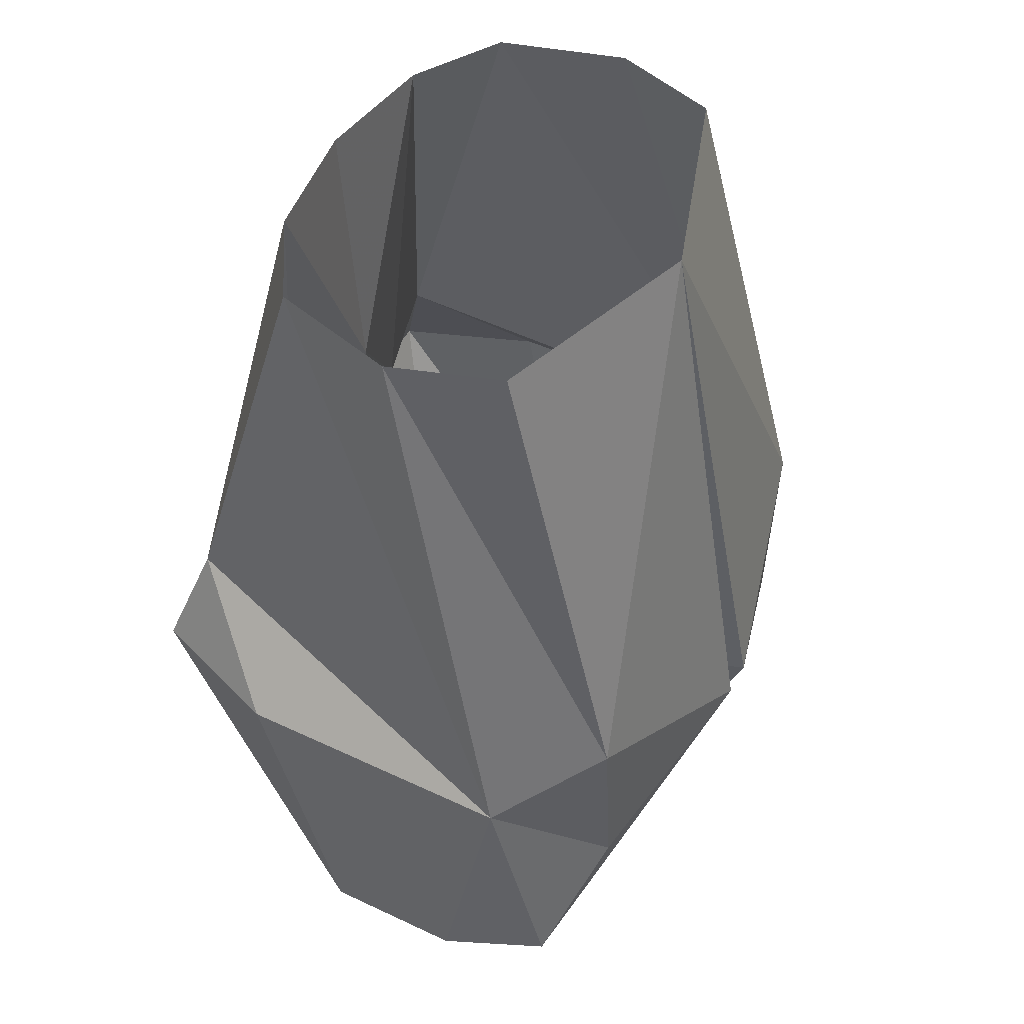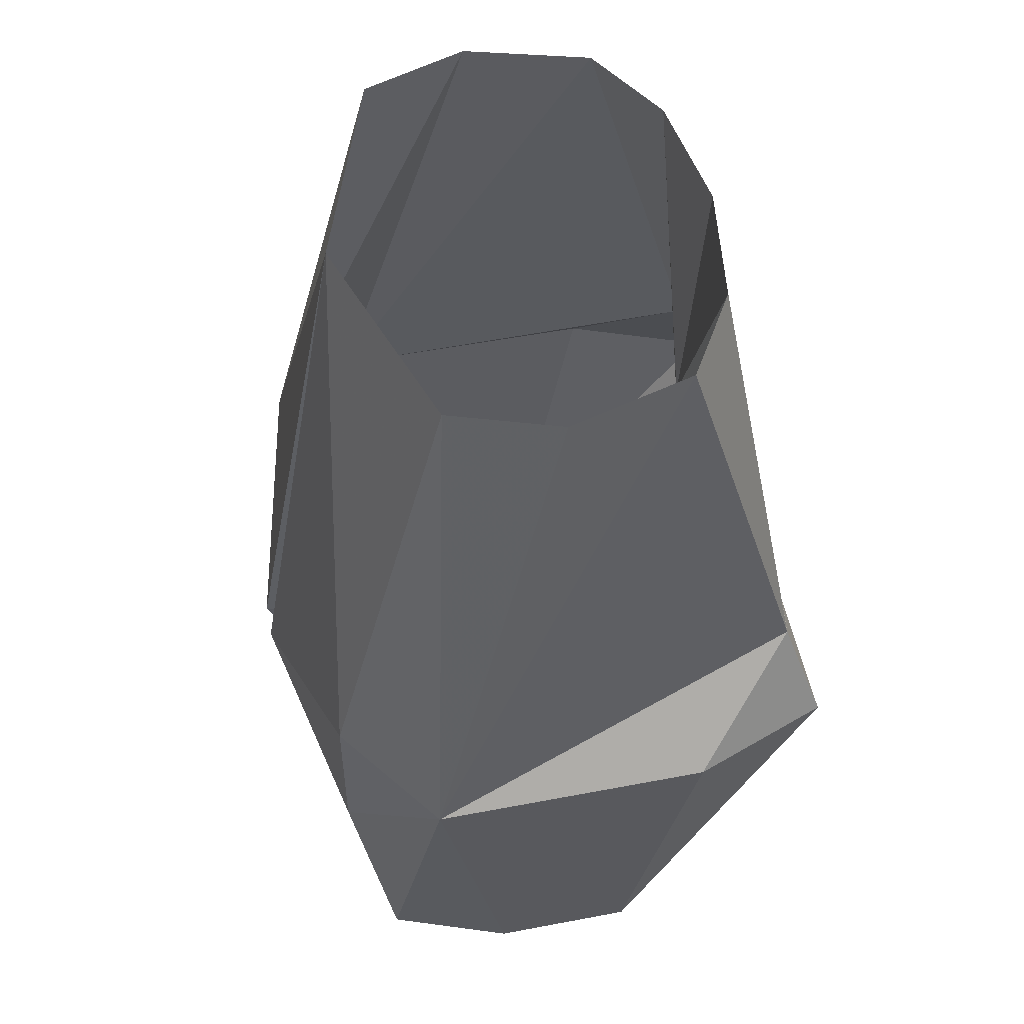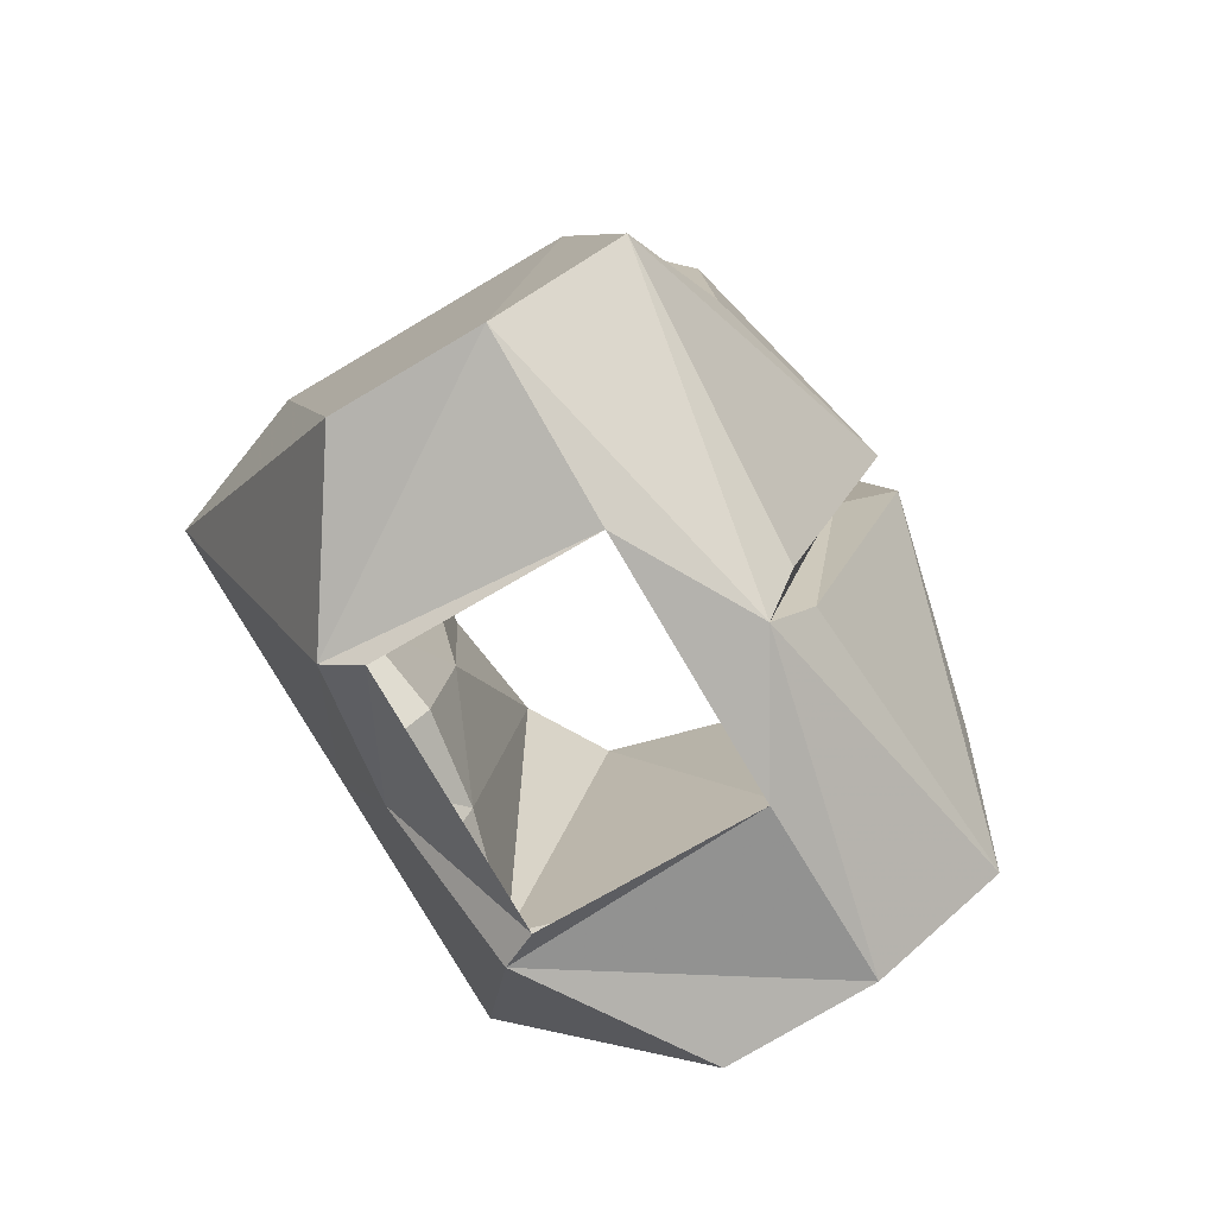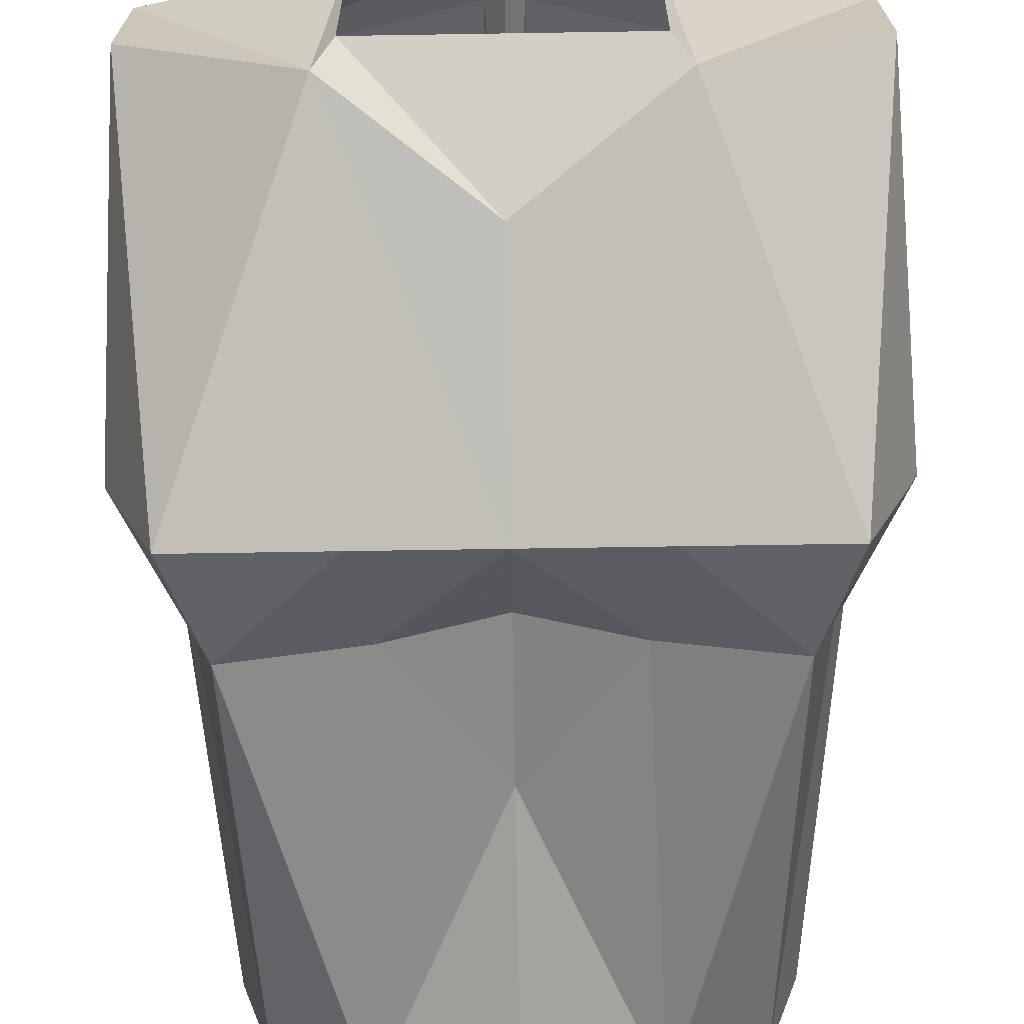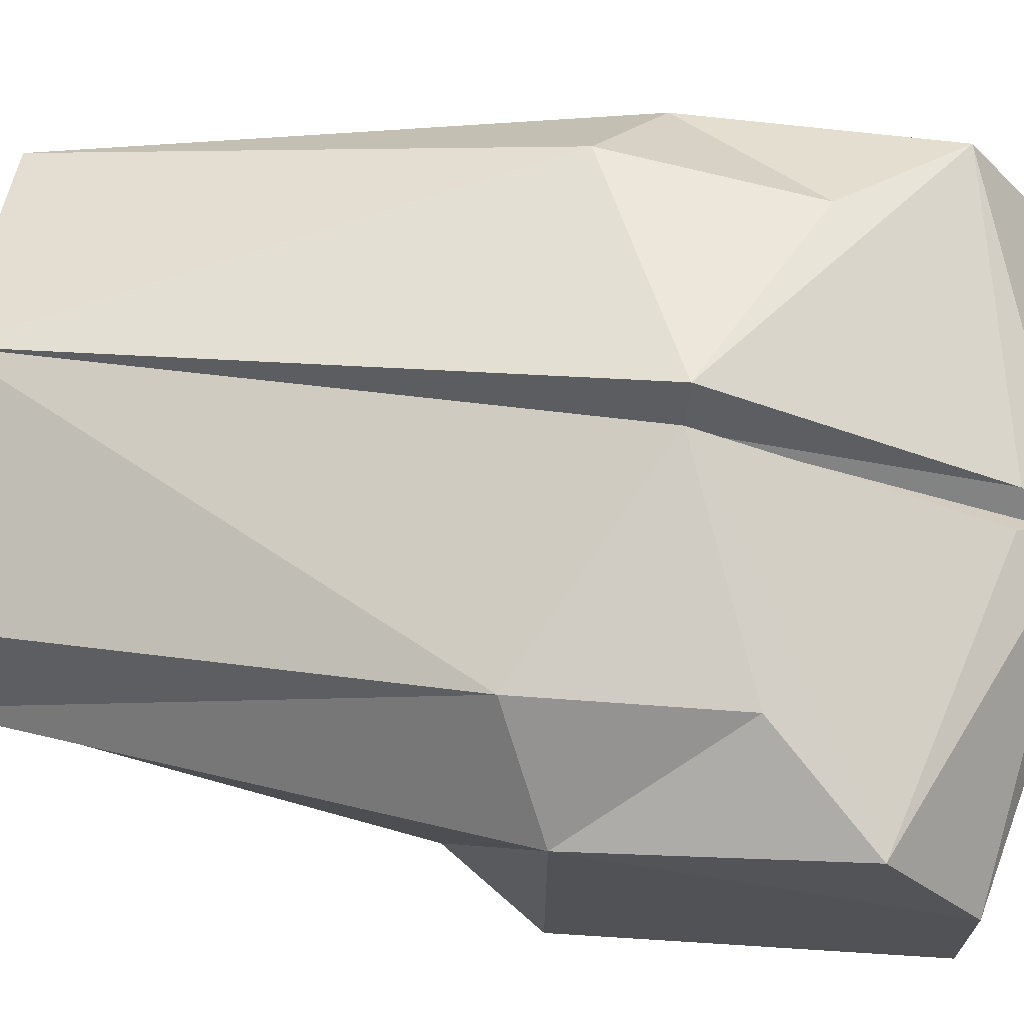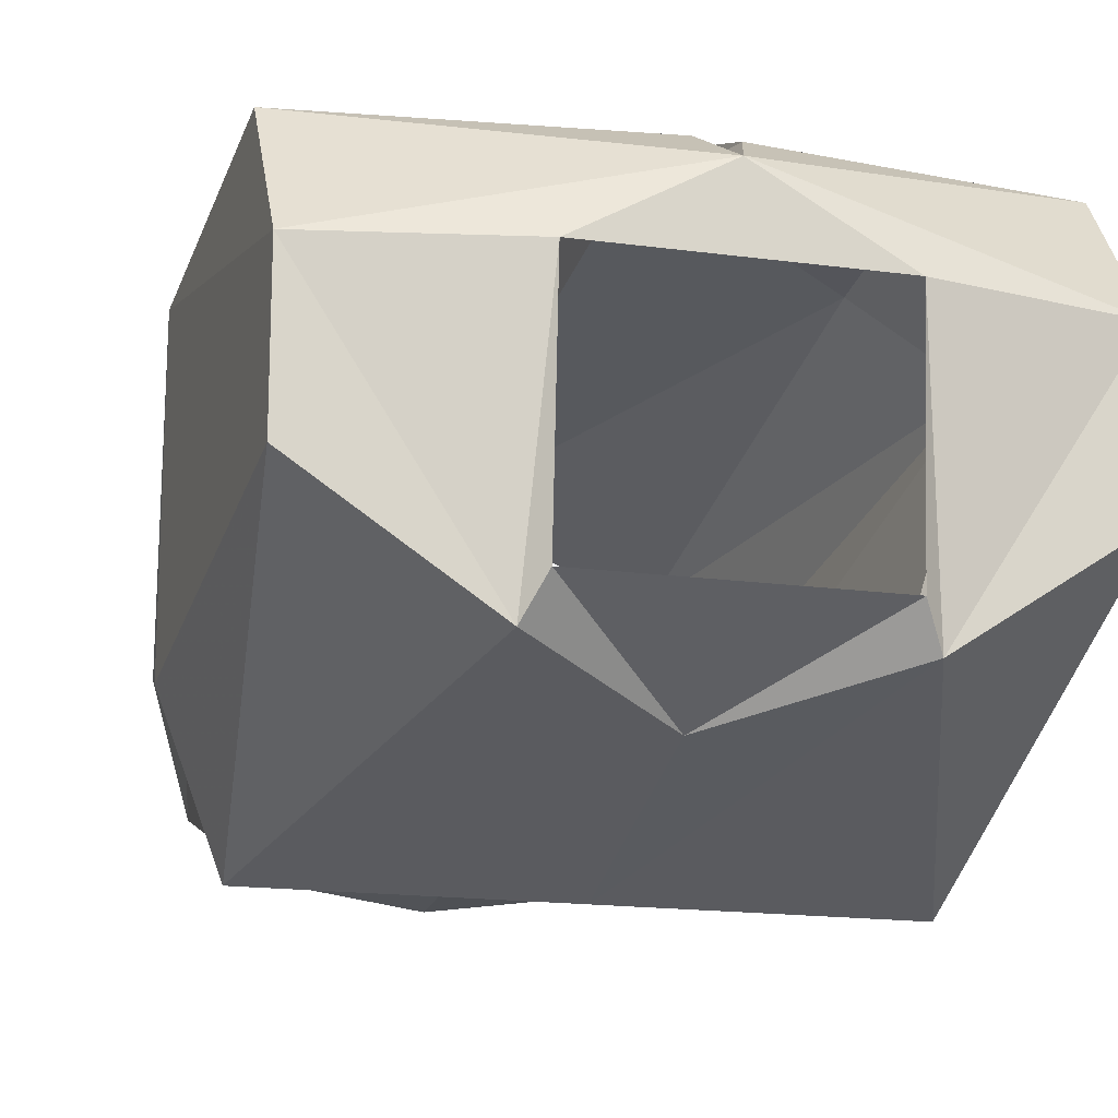
<metadata>
{"format":"obj","ext":"obj","renderer":"f3d","projection":"perspective","resolution":1024,"background":"white","views":[{"elev":49.2,"azim":-62.4,"up":"+Y"},{"elev":53.4,"azim":78.5,"up":"+Y"},{"elev":-79.6,"azim":-59.5,"up":"+Y"},{"elev":-69.0,"azim":0.9,"up":"+Z"},{"elev":69.2,"azim":-80.7,"up":"+Z"},{"elev":-16.9,"azim":-15.4,"up":"+Z"}]}
</metadata>
<code>
v -0.1328 -1.273 -0.03125
v -0.1328 -1.273 0.03125
v -0.1406 -1.125 0.0625
v -0.1406 -1.125 -0.0625
v -0.1172 -1.125 -0.125
v -0.0625 -1.273 -0.07812
v -0.05469 -1.289 0.03125
v 0 -1.289 0.0625
v -0.1328 -1.234 0.08594
v -0.09375 -1.188 0.1016
v -0.1016 -1.102 0.1016
v -0.1094 -0.8906 0
v -0.09375 -0.8906 -0.05469
v -0.1016 -1.078 -0.1094
v -0.05469 -1.125 -0.125
v 0 -1.125 -0.125
v 0 -1.227 -0.09375
v -0.05469 -1.281 -0.0625
v -0.007812 -1.266 0.07812
v 0 -1.148 0.1016
v -0.007812 -1.148 0.125
v 0.007812 -1.266 0.07812
v 0.007812 -1.148 0.125
v 0 -0.8906 0.07812
v -0.05469 -0.8906 -0.07812
v -0.04688 -1.078 -0.09375
v 0 -1.086 -0.08594
v 0.04688 -1.078 -0.09375
v 0.05469 -1.125 -0.125
v 0.0625 -1.273 -0.07812
v 0.05469 -1.281 -0.0625
v -0.09375 -0.8906 0.04688
v 0.05469 -1.289 0.03125
v 0.1328 -1.273 0.03125
v 0.1328 -1.234 0.08594
v 0.09375 -1.188 0.1016
v 0.1016 -1.102 0.1016
v 0.09375 -0.8906 0.04688
v 0.1406 -1.125 0.0625
v 0.1094 -0.8906 0
v 0.09375 -0.8906 -0.05469
v 0.1016 -1.078 -0.1094
v 0.05469 -0.8906 -0.07812
v 0 -1.016 -0.07812
v 0 -0.8906 -0.08594
v 0.1328 -1.273 -0.03125
v 0.1406 -1.125 -0.0625
v 0.1172 -1.125 -0.125
f 1 2 3
f 1 3 4
f 2 9 3
f 6 15 16
f 6 16 17
f 15 26 16
f 16 26 27
f 16 27 28
f 16 28 29
f 16 29 30
f 16 30 17
f 43 28 44
f 43 44 45
f 45 44 25
f 25 44 26
f 26 44 27
f 27 44 28
f 34 46 47
f 34 47 39
f 34 39 35
f 1 4 5
f 1 5 6
f 1 6 2
f 2 6 7
f 2 7 8
f 2 8 9
f 3 9 10
f 3 10 11
f 3 11 12
f 3 12 13
f 3 13 14
f 3 14 4
f 4 14 5
f 5 14 15
f 5 15 6
f 19 20 21
f 19 21 9
f 19 9 8
f 19 8 20
f 20 8 22
f 20 22 23
f 20 23 24
f 20 24 21
f 21 24 11
f 21 11 10
f 21 10 9
f 13 25 14
f 14 25 26
f 14 26 15
f 11 32 12
f 32 11 24
f 8 33 34
f 8 34 35
f 8 35 22
f 22 35 23
f 23 35 36
f 23 36 37
f 23 37 24
f 24 37 38
f 38 37 39
f 38 39 40
f 40 39 41
f 41 39 42
f 41 42 43
f 43 42 28
f 35 39 36
f 36 39 37
f 47 48 42
f 47 42 39
f 30 29 48
f 30 48 46
f 30 46 34
f 30 34 33
f 46 48 47
f 42 29 28
f 29 42 48
f 6 17 18
f 6 18 7
f 17 30 31
f 17 31 18
f 8 7 33
f 30 33 31

</code>
